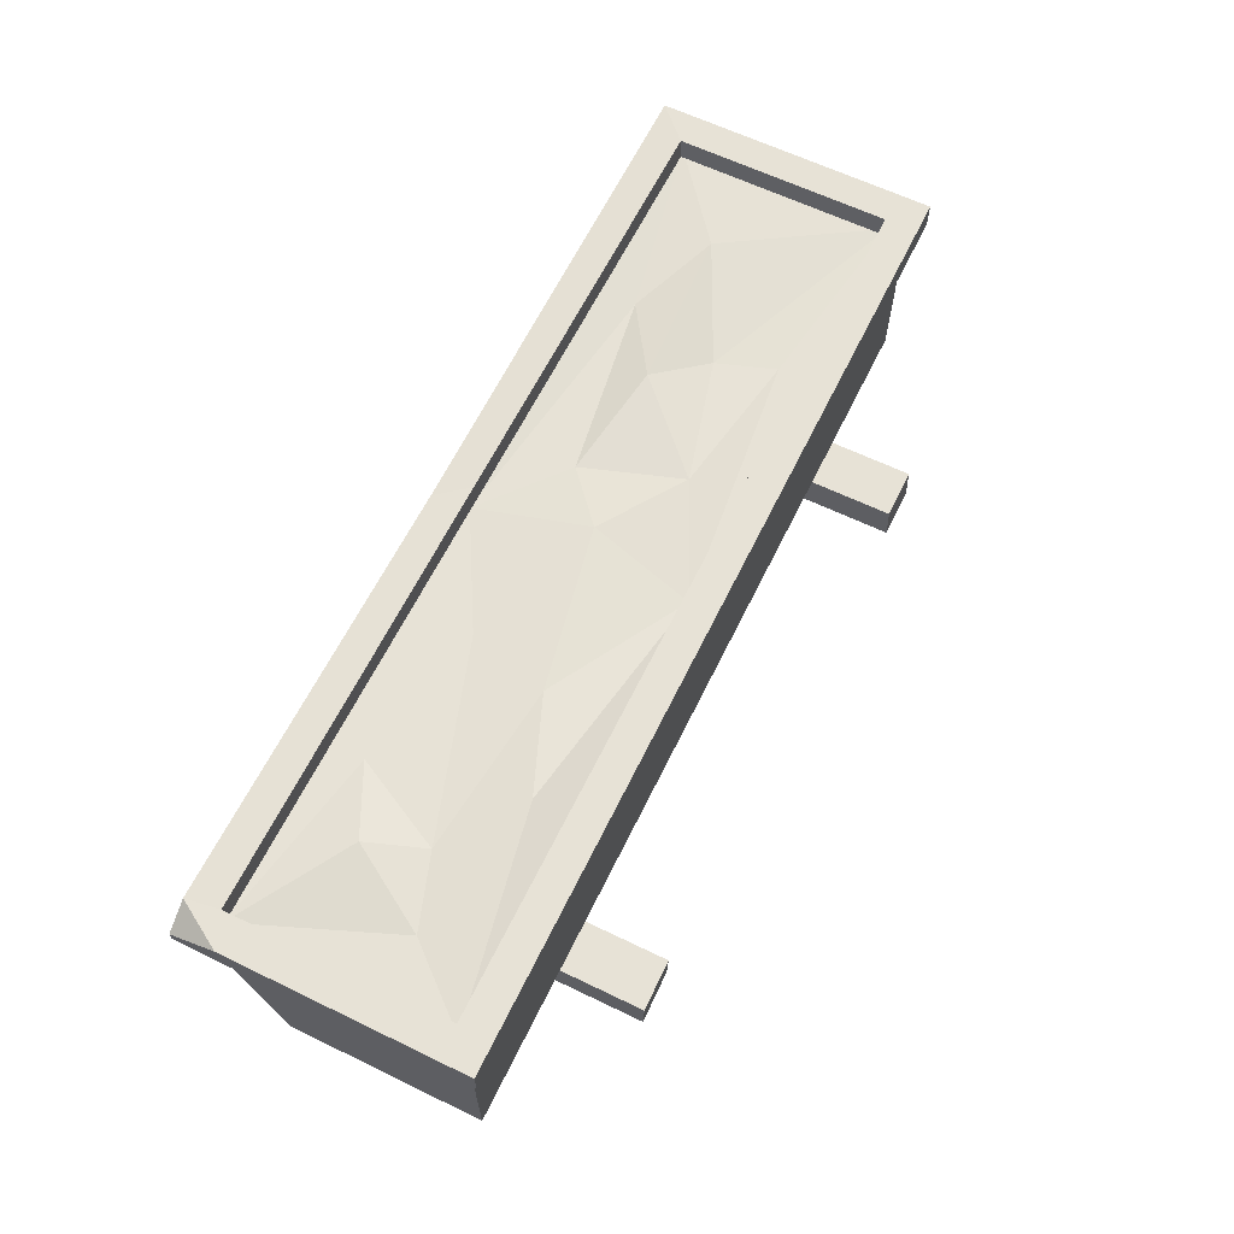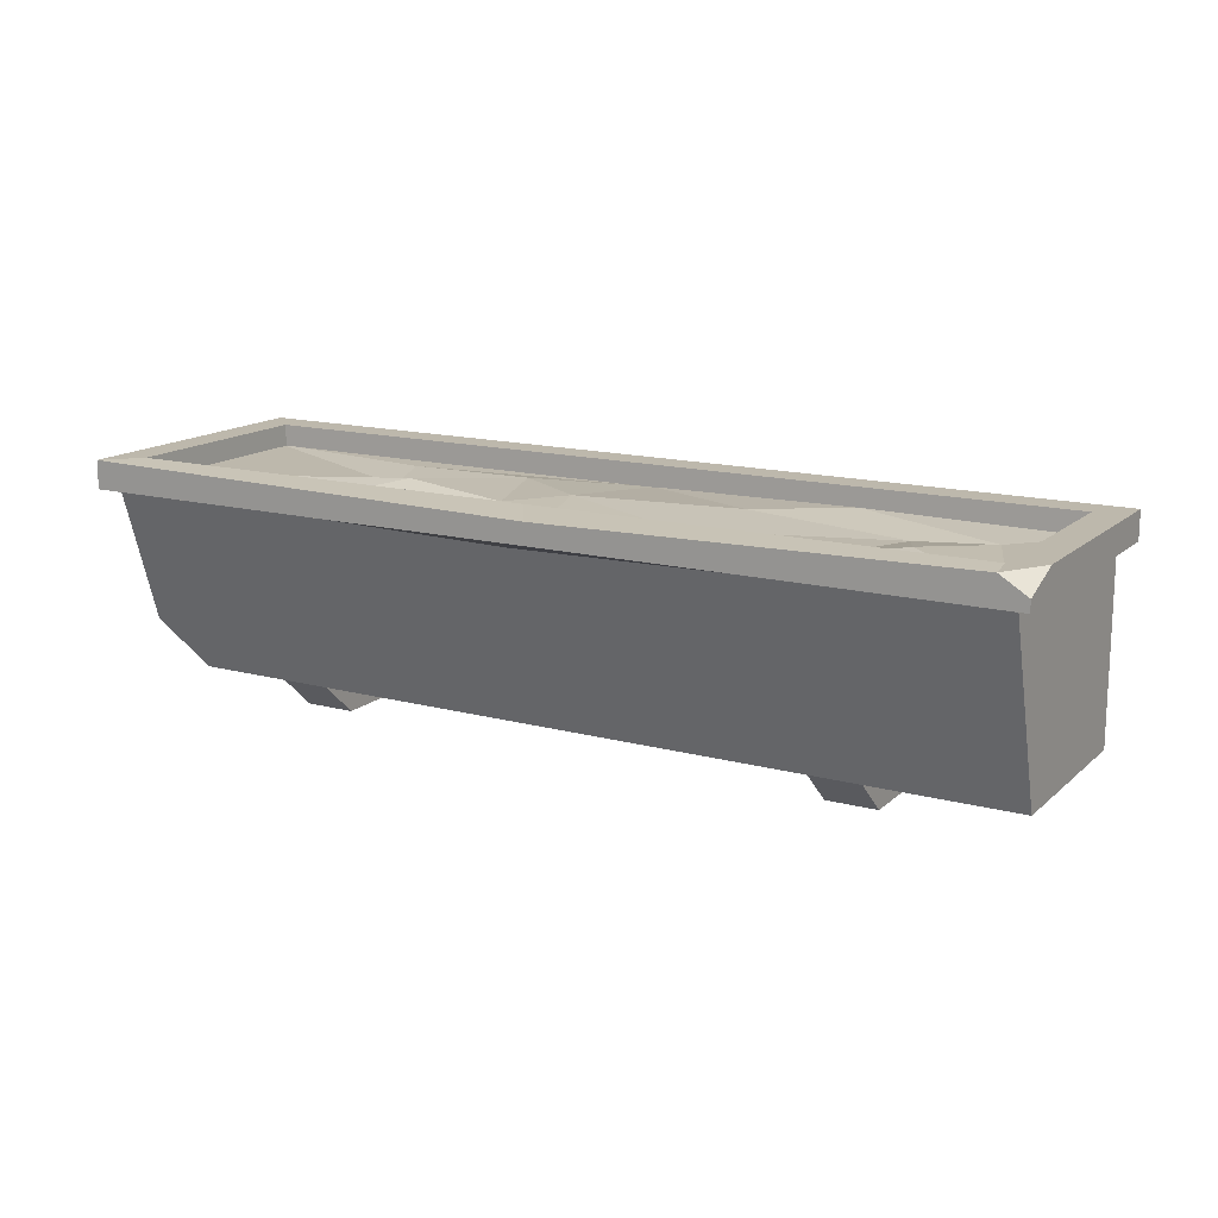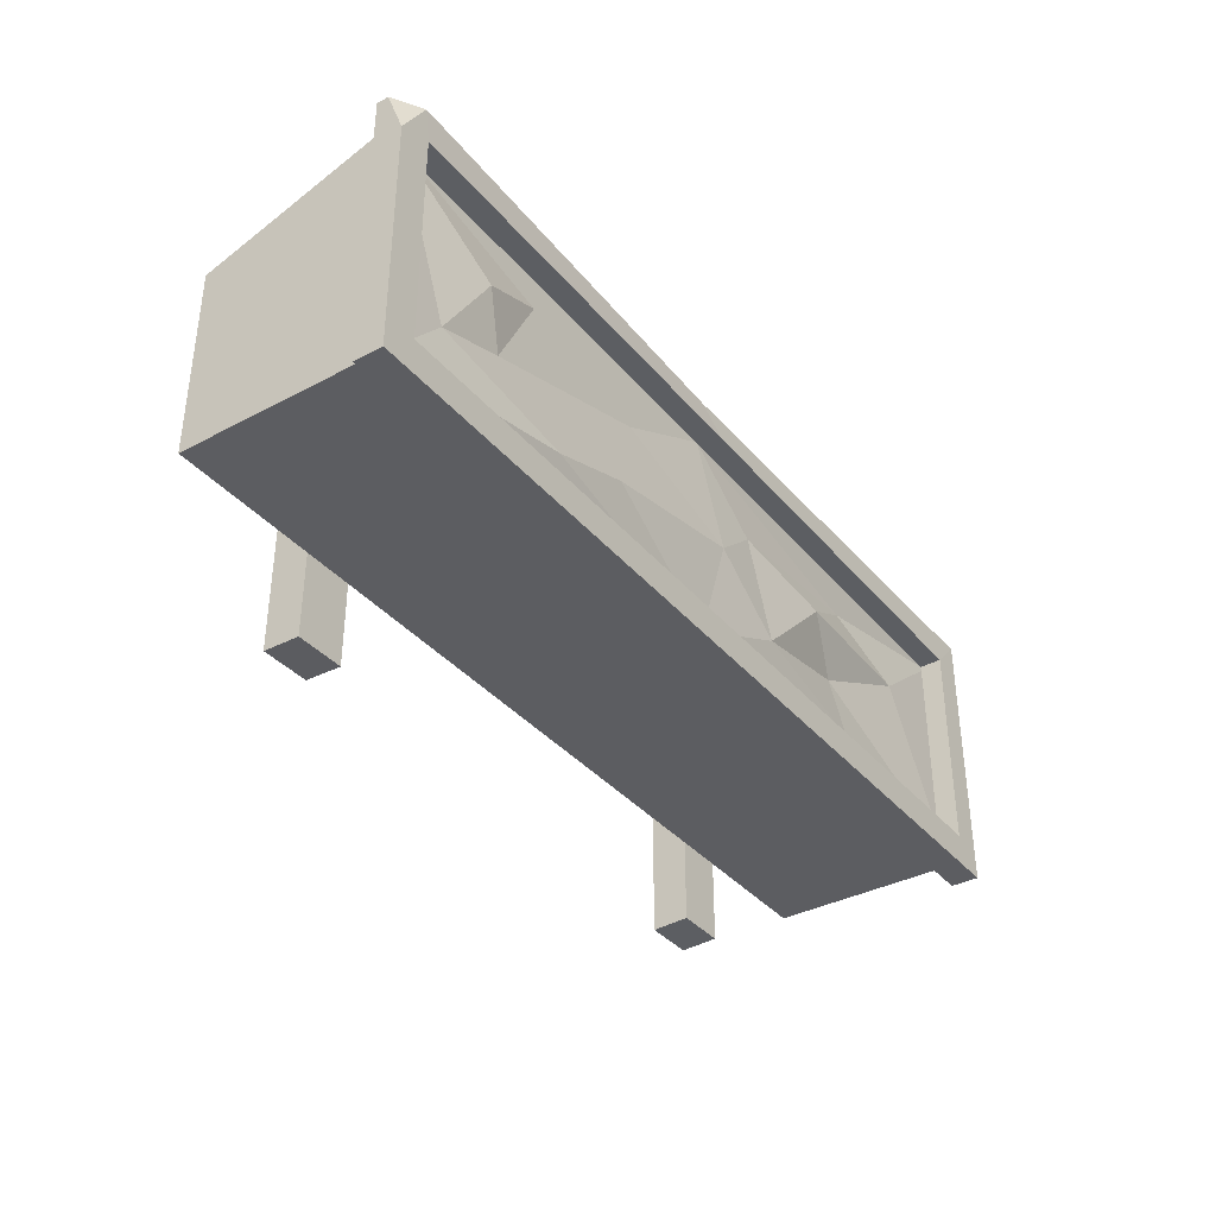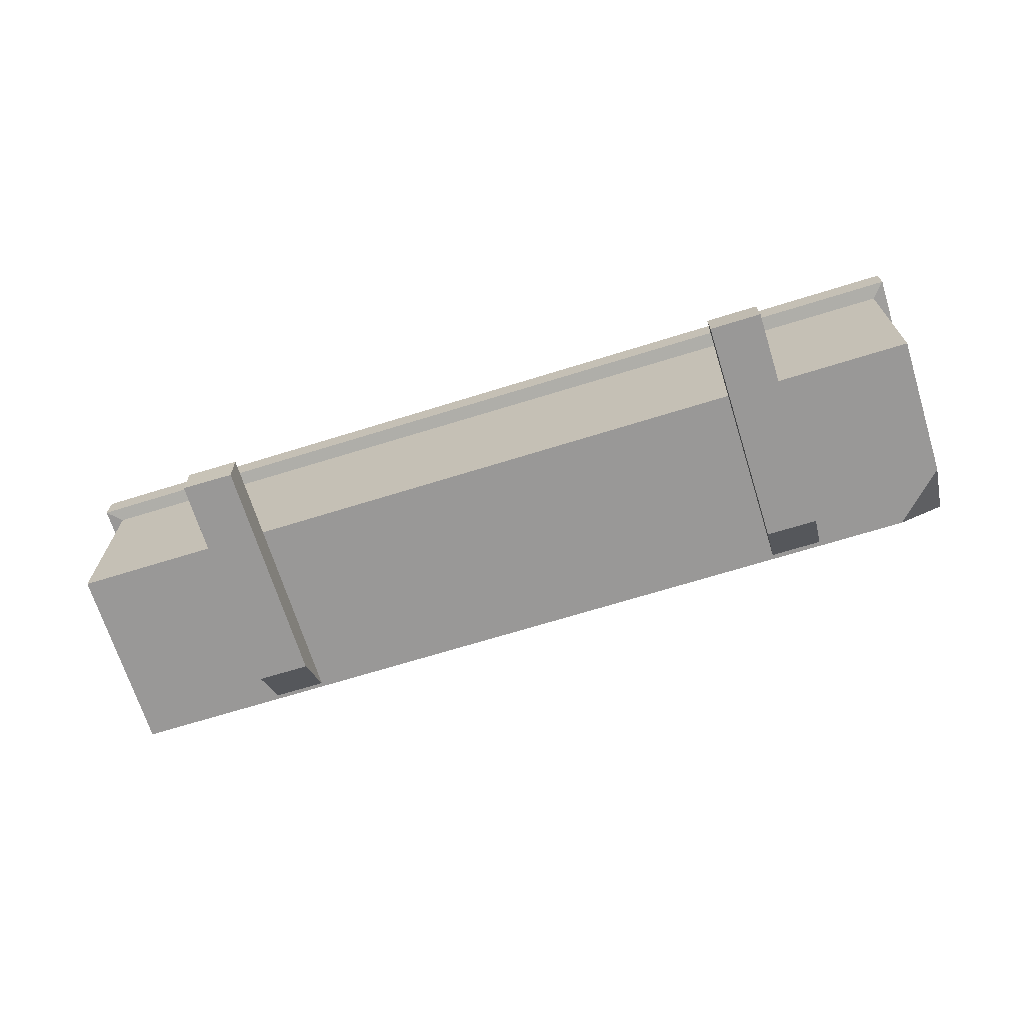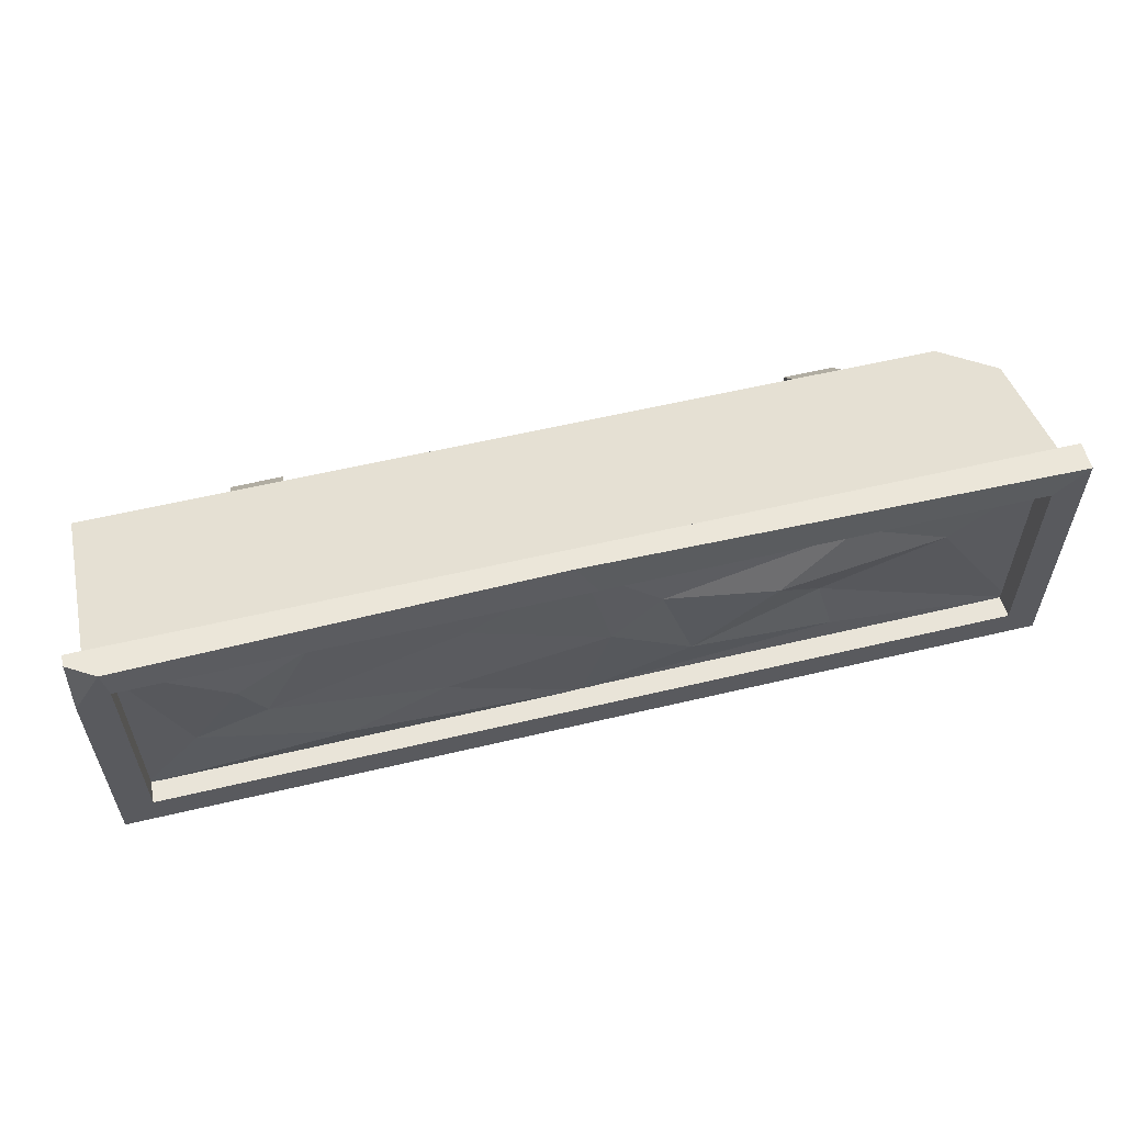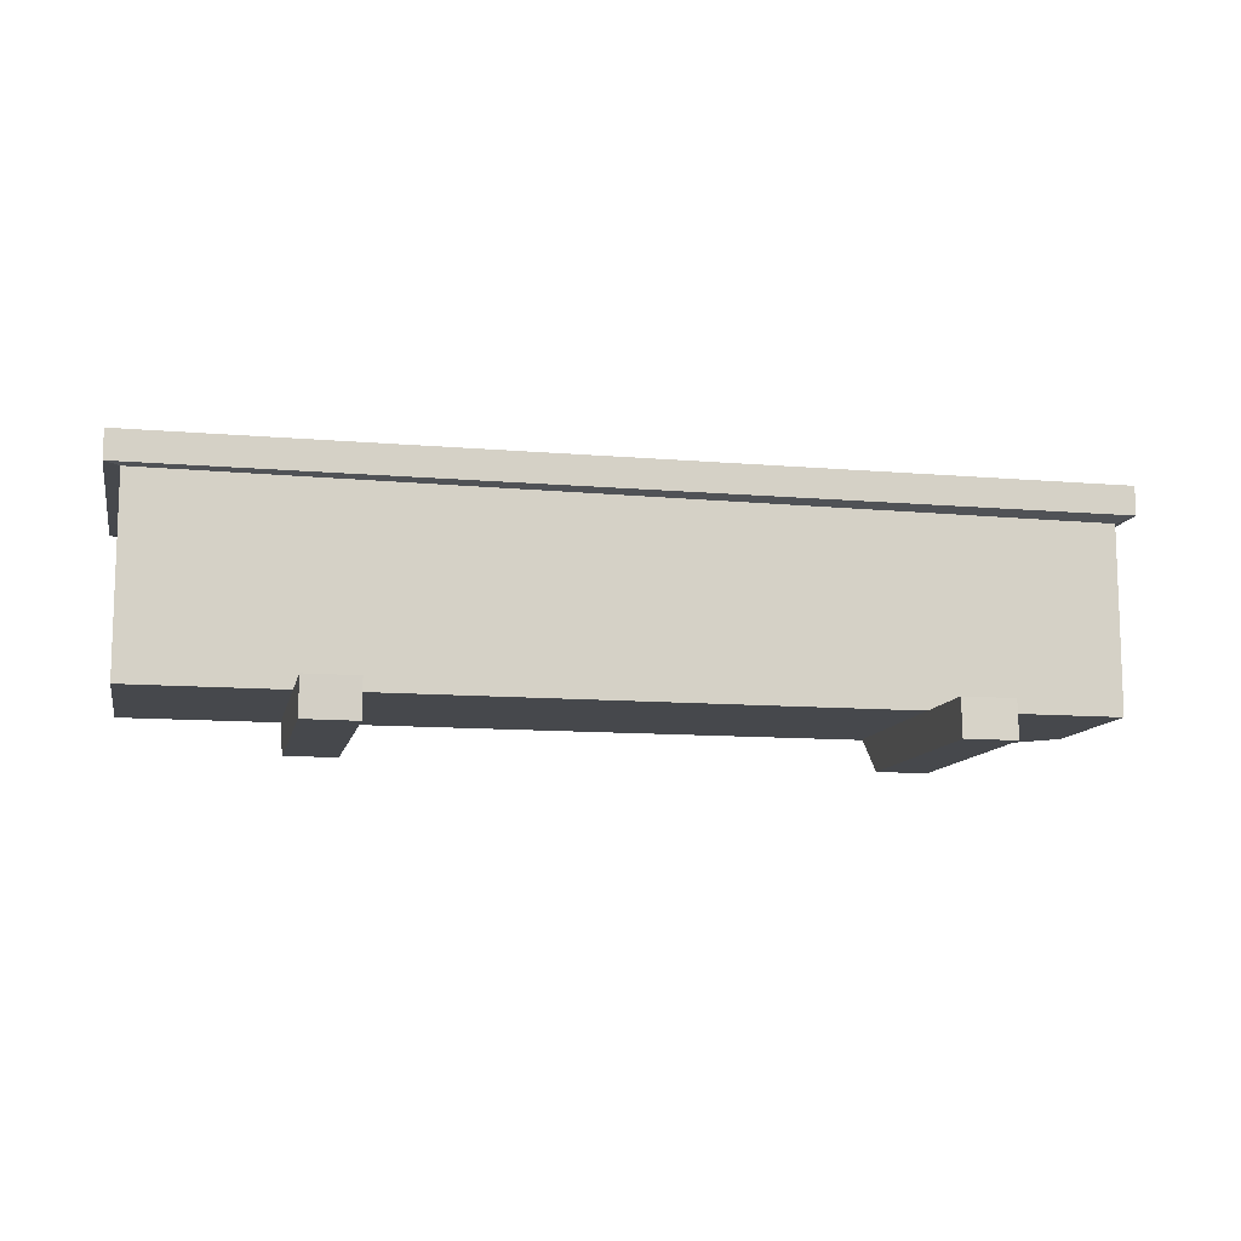
<metadata>
{"format":"obj","ext":"obj","renderer":"f3d","projection":"perspective","resolution":1024,"background":"white","views":[{"elev":63.3,"azim":116.0,"up":"+Y"},{"elev":14.8,"azim":30.0,"up":"+Y"},{"elev":-36.5,"azim":124.6,"up":"+Z"},{"elev":-68.7,"azim":-162.7,"up":"+Y"},{"elev":57.4,"azim":166.1,"up":"+Z"},{"elev":-11.2,"azim":168.1,"up":"+Y"}]}
</metadata>
<code>
v 228.8 8.528 63.67
v 21.22 8.528 19.65
v 228.8 8.528 19.65
v 21.22 51.51 77.29
v 228.8 51.51 77.29
v 228.8 51.51 19.65
v 21.22 50.37 19.65
v 17.92 51.51 80.59
v 232.1 51.51 80.59
v 225.8 58.07 80.59
v 17.92 58.07 80.59
v 232.1 58.07 16.35
v 17.92 58.07 16.35
v 232.1 51.51 16.35
v 17.92 51.51 16.35
v 25.42 58.07 73.09
v 224.6 58.07 73.09
v 224.6 58.07 23.85
v 25.42 58.07 23.85
v 25.92 48.67 72.59
v 224.1 48.67 72.59
v 224.1 48.67 24.35
v 25.92 48.67 24.35
v 32.43 8.528 63.67
v 21.22 19.27 67.08
v 21.22 8.528 52.66
v 232.1 54.17 80.59
v 232.1 58.07 70.06
v 122.9 49.66 76.71
v 123.3 51.51 80.59
v 129 56.4 80.59
v 124.3 58.07 73.09
v 121.9 8.528 63.67
v 194.2 8.528 62.72
v 194.2 4e-06 0.5006
v 194.2 8.528 0.2908
v 182.5 8.528 62.76
v 182.5 8.528 0.4036
v 182.5 4e-06 0.6705
v 64.71 8.528 62.61
v 64.71 8.528 0.4143
v 52.9 8.528 62.61
v 52.9 8.528 0.4219
v 52.9 4e-06 0.01144
v 64.71 4e-06 0
v 52.9 4e-06 53.28
v 64.71 4e-06 53.27
v 182.5 4e-06 53.43
v 194.2 4e-06 53.39
v 23.86 53.05 23.53
v 23.86 53.05 73.16
v 225.5 53.05 73.16
v 225.5 53.05 23.53
v 126.5 53.05 23.53
v 126.5 53.05 73.16
v 152 53.1 59.02
v 185 53.1 65.42
v 195.5 53.1 44.94
v 211.9 53.1 39.35
v 200.9 55.12 57.6
v 157.4 54.54 40.49
v 101.5 54.62 35.23
v 83 55.86 53.66
v 71.54 51.51 43.47
v 44.43 53.1 56.58
v 179 55.53 31.88
v 120.3 54.91 47.74
v 67.94 53.1 29.95
v 65.31 51.63 65.01
v 108.9 54.19 57.71
f 10 9 27
f 20 21 22 23
f 13 12 14 15
f 9 28 27
f 15 8 11 13
f 1 3 6 5
f 7 6 3 2
f 25 26 24
f 4 29 30 8
f 6 7 15 14
f 5 6 14 9
f 7 4 8 15
f 17 10 28
f 12 13 19 18
f 13 11 16 19
f 16 32 20
f 17 18 22 21
f 18 19 23 22
f 19 16 20 23
f 2 3 1 33
f 29 33 1 5
f 2 26 7
f 27 28 10
f 28 12 18 17
f 11 31 32 16
f 8 30 31 11
f 9 14 12 28
f 30 29 5 9
f 31 30 9 10
f 32 31 10 17
f 20 32 17 21
f 25 29 4
f 2 33 24 26
f 7 26 25 4
f 25 24 33 29
f 39 48 37 38
f 37 48 49 34
f 37 34 36 38
f 35 39 38 36
f 36 34 49 35
f 46 47 40 42
f 40 47 45 41
f 44 46 42 43
f 41 45 44 43
f 41 43 42 40
f 45 47 46 44
f 49 48 39 35
f 58 56 57
f 67 70 55
f 53 59 52
f 52 57 55
f 52 59 60
f 57 60 58
f 58 60 59
f 53 66 59
f 56 67 55
f 50 51 65
f 62 64 63
f 50 65 64
f 65 63 64
f 51 69 65
f 50 64 68
f 59 66 61 58
f 54 61 66
f 54 66 53
f 61 56 58
f 61 67 56
f 54 62 67
f 62 68 64
f 50 68 54
f 54 68 62
f 65 69 63
f 55 70 69
f 55 69 51
f 67 62 70
f 70 62 63
f 69 70 63
f 54 67 61
f 55 57 56
f 52 60 57

</code>
